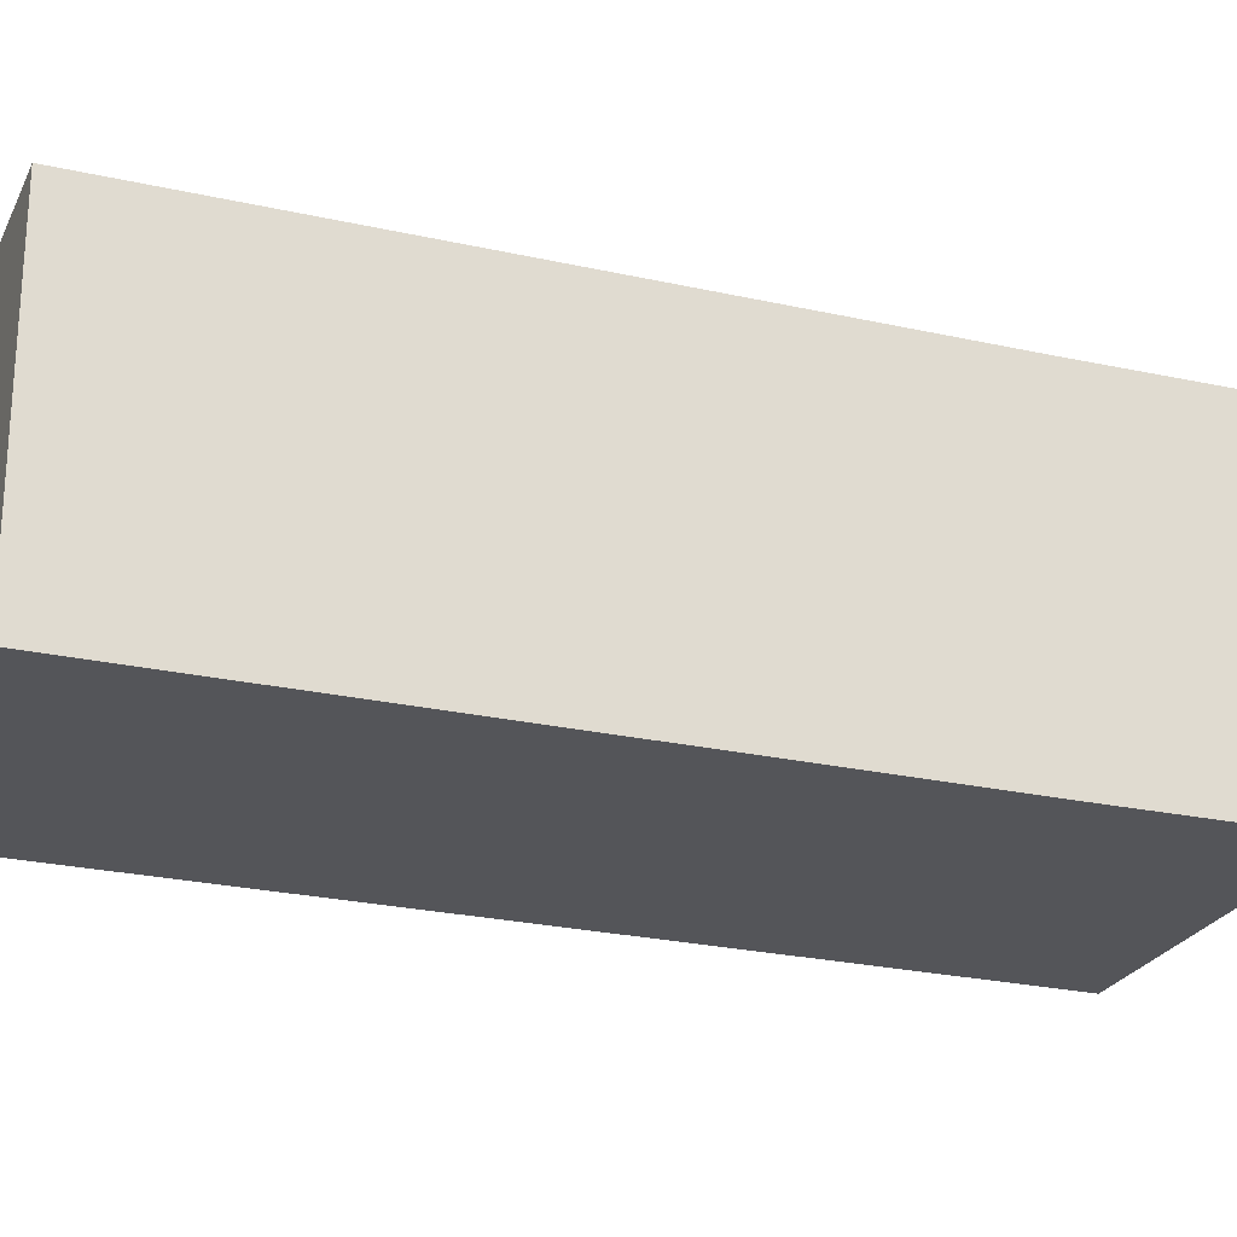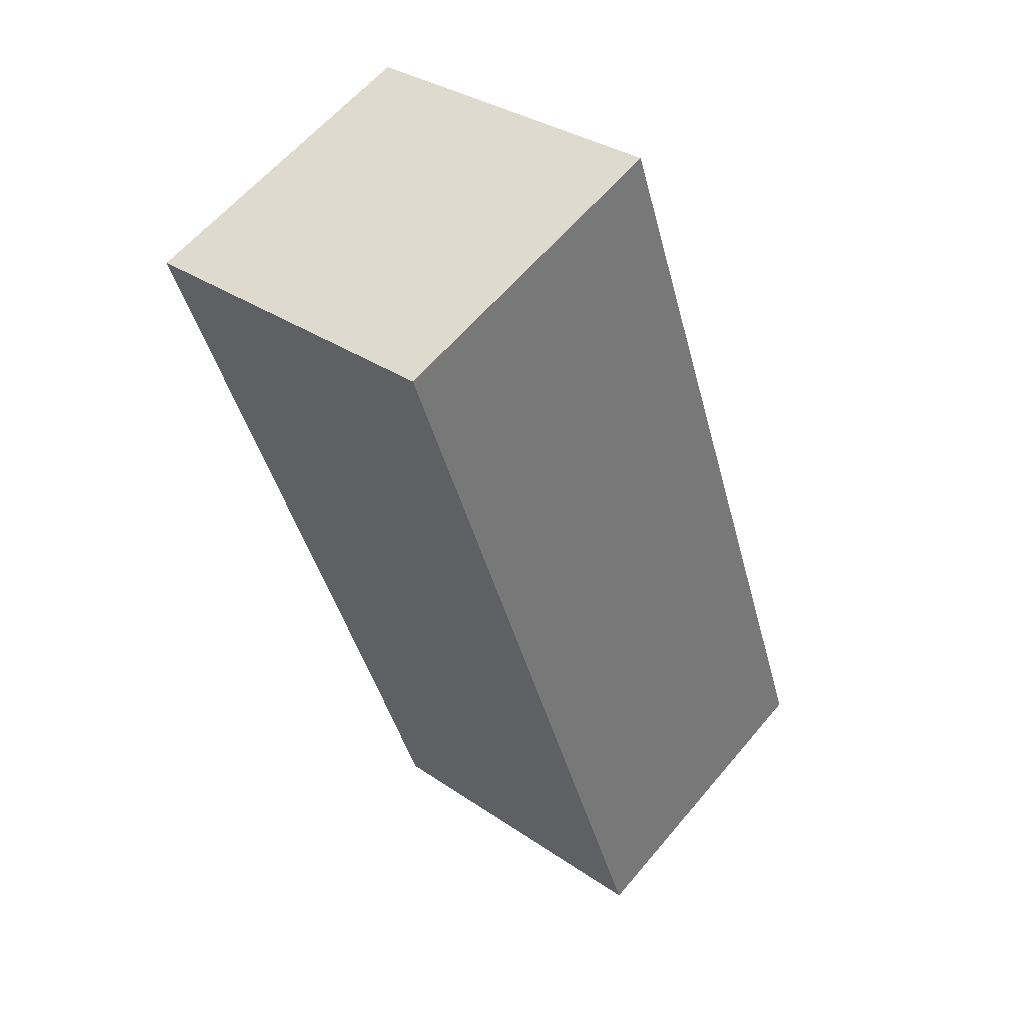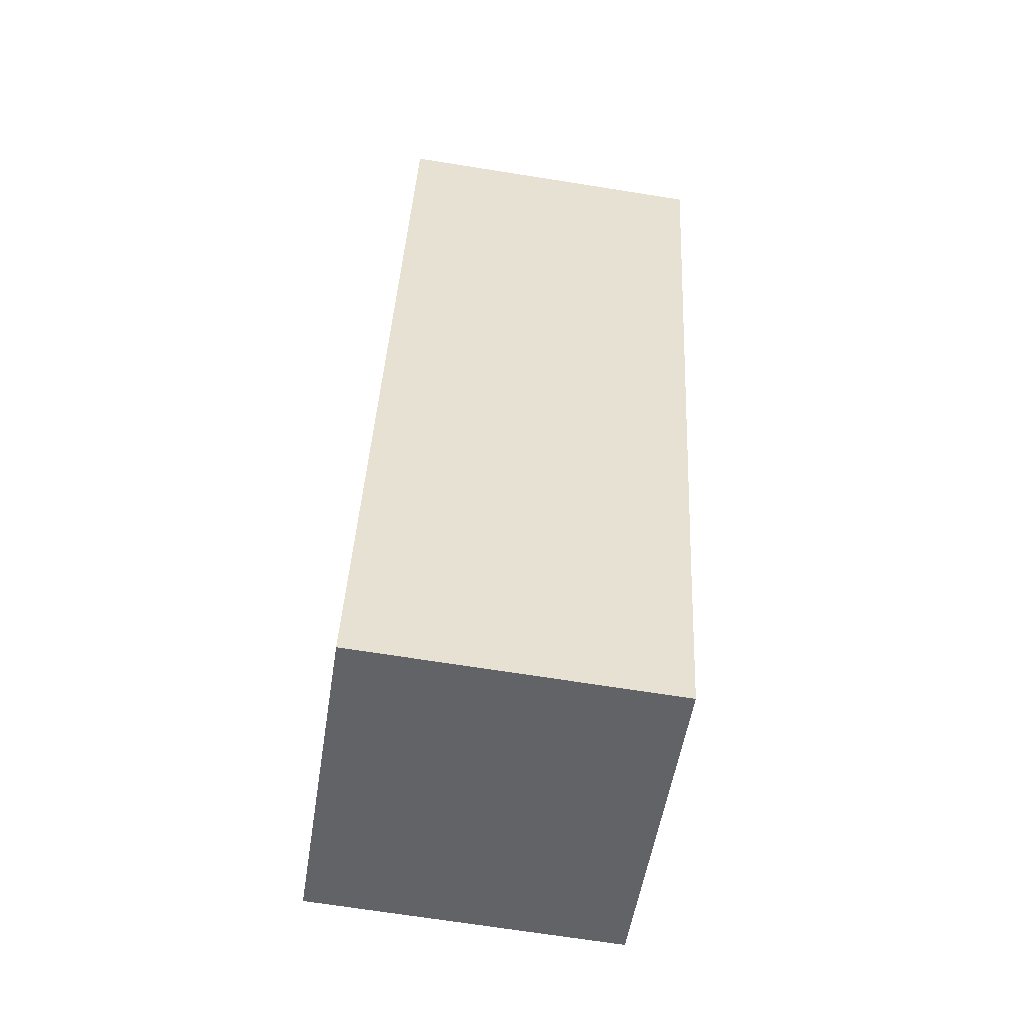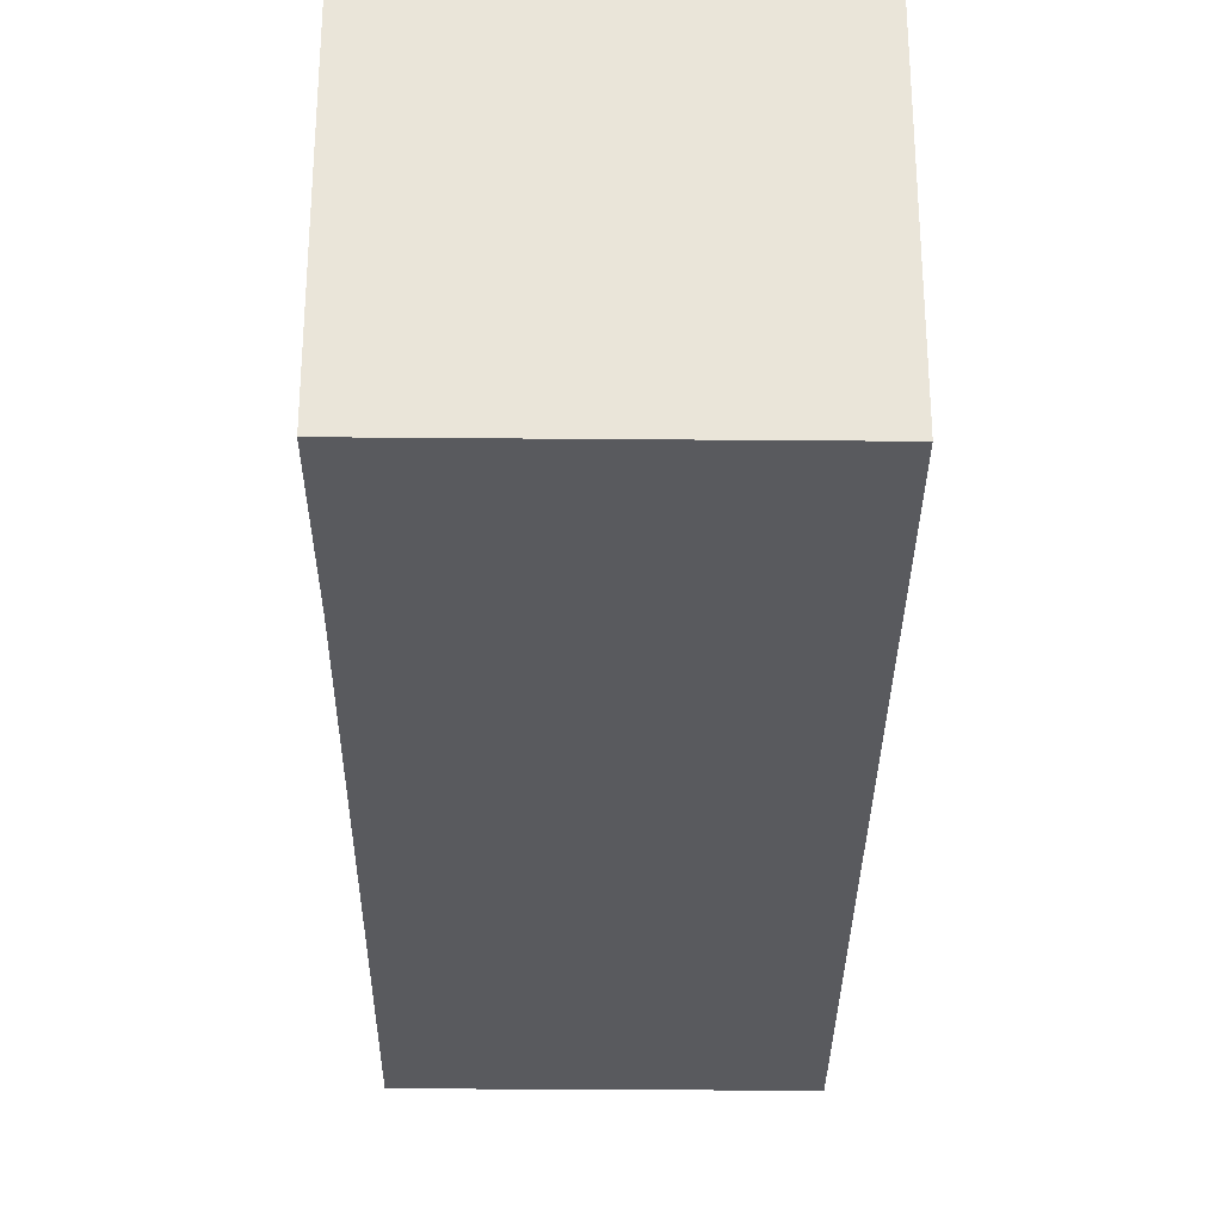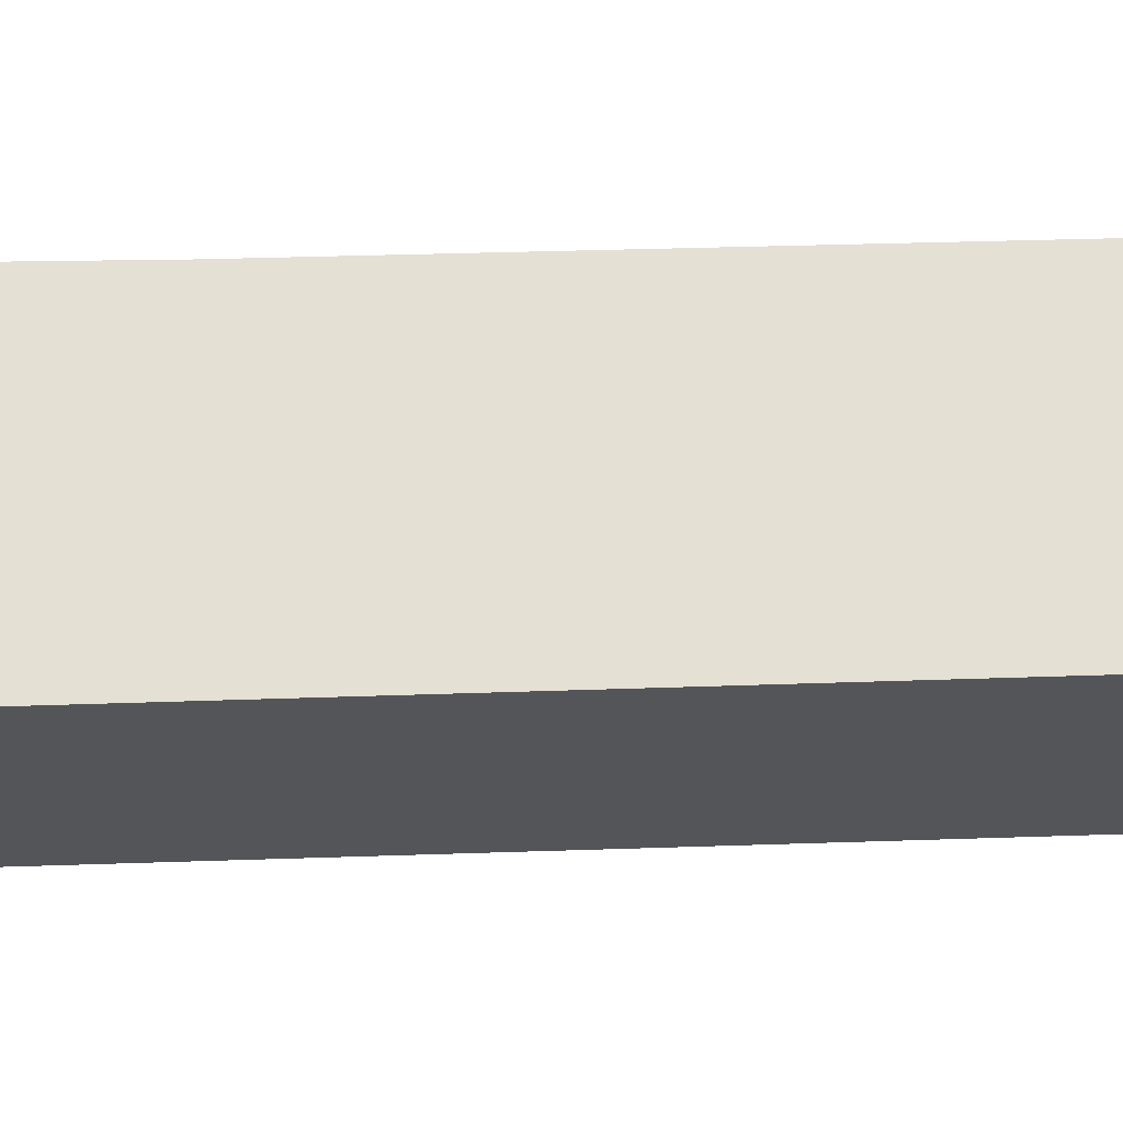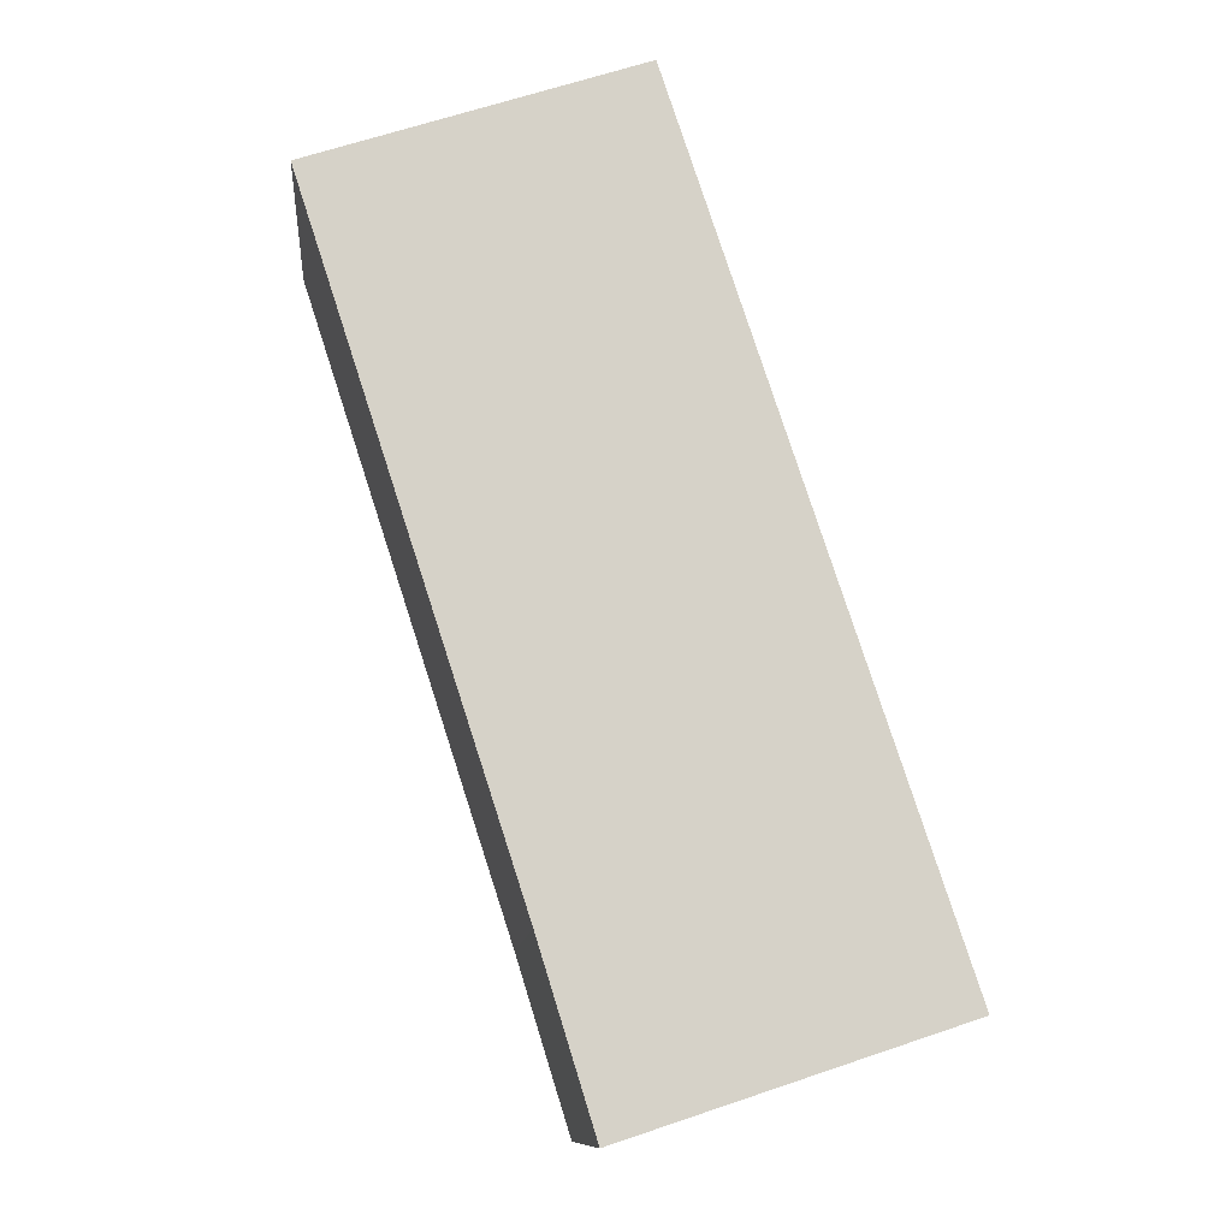
<metadata>
{"format":"obj","ext":"obj","renderer":"f3d","projection":"perspective","resolution":1024,"background":"white","views":[{"elev":-24.6,"azim":87.7,"up":"+Y"},{"elev":60.6,"azim":-140.2,"up":"+Z"},{"elev":-69.3,"azim":81.0,"up":"+Z"},{"elev":-31.4,"azim":-162.4,"up":"+Y"},{"elev":65.2,"azim":-73.5,"up":"+Y"},{"elev":-11.1,"azim":174.9,"up":"+Z"}]}
</metadata>
<code>
v  12.81 6.881 15.73
v  0 6.881 4.213e-16
v  5.943 6.881 18
v  10.13 6.881 7.486
v  8.185 6.881 1.499
v  6.997 6.881 -2.315
v  12.81 -9.629e-16 15.73
v  10.13 -4.584e-16 7.486
v  8.185 -9.179e-17 1.499
v  6.997 1.418e-16 -2.315
v  0 0 0
v  5.943 -1.102e-15 18
g defaultobject
f 1 2 3
f 2 1 4
f 2 4 5
f 2 5 6
f 7 4 1
f 4 7 8
f 4 8 5
f 5 8 9
f 5 9 6
f 6 9 10
f 10 2 6
f 2 10 11
f 11 3 2
f 3 11 12
f 12 1 3
f 1 12 7
f 9 11 10
f 11 9 8
f 11 8 12
f 12 8 7

</code>
